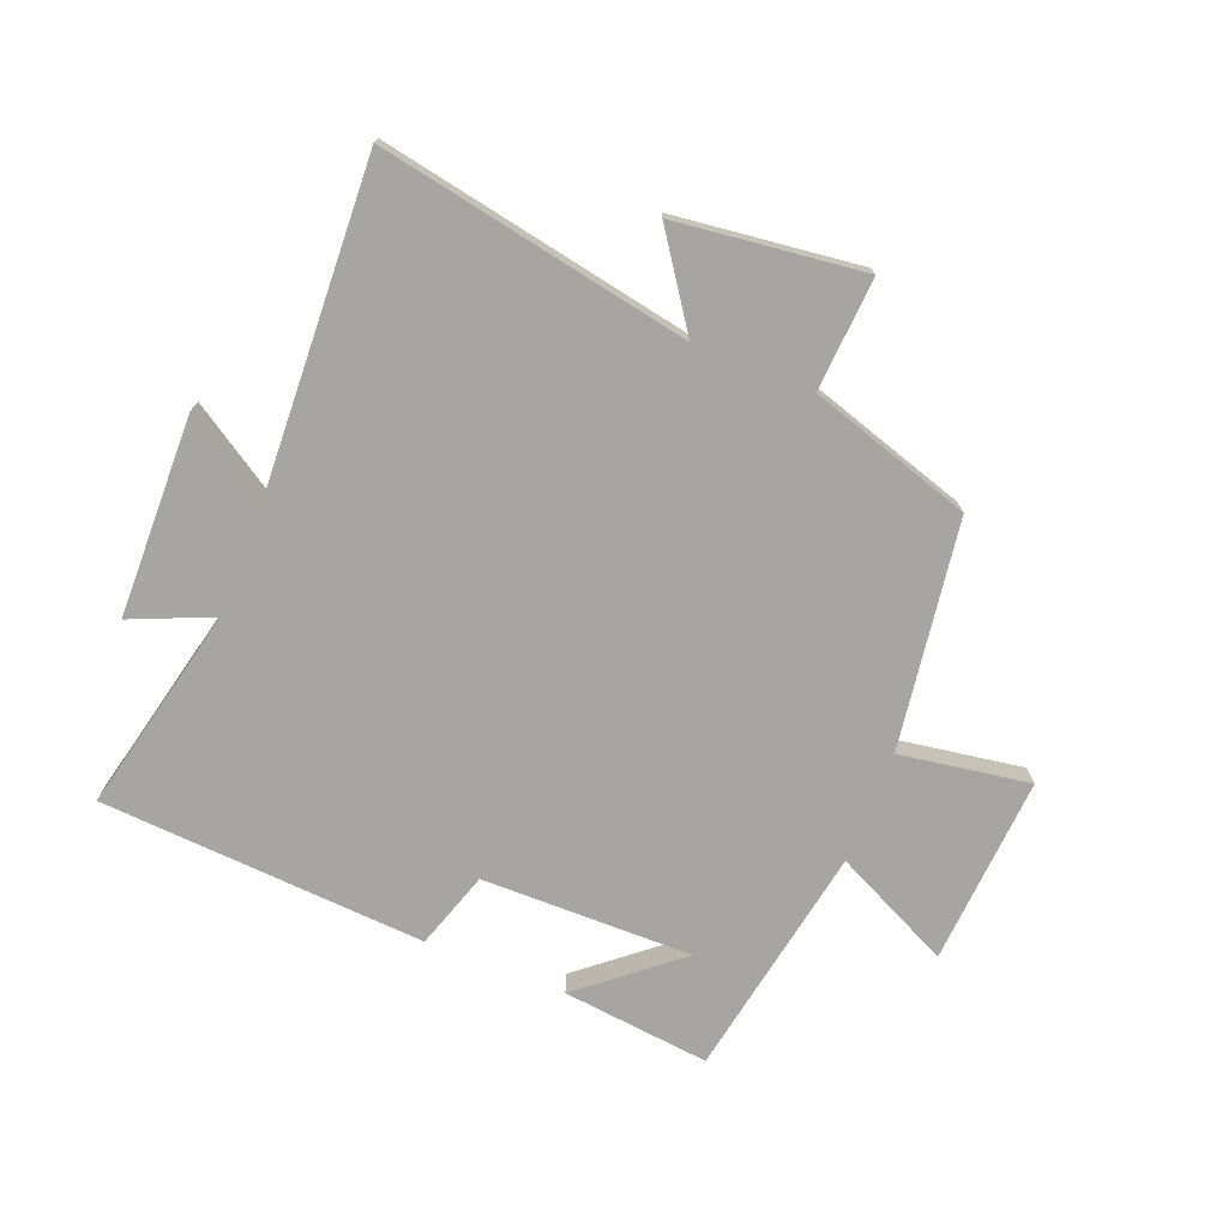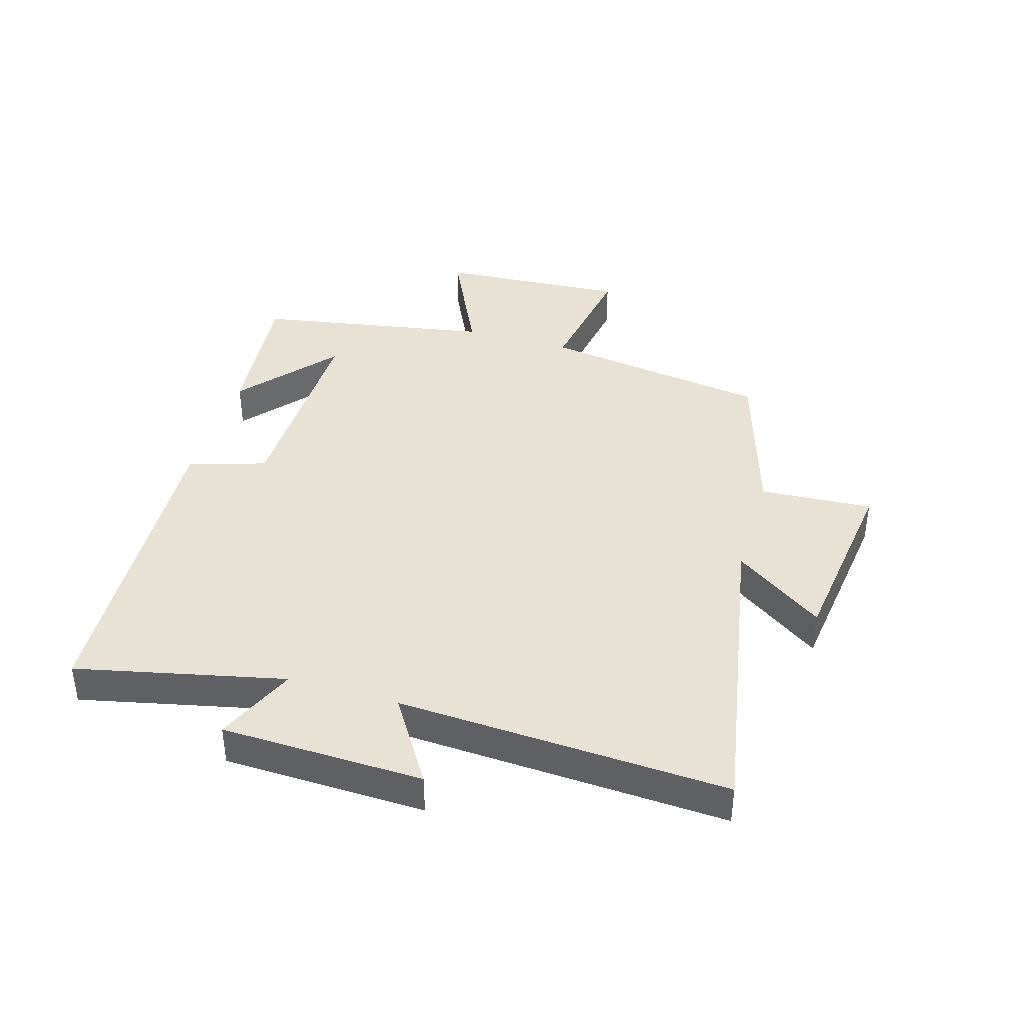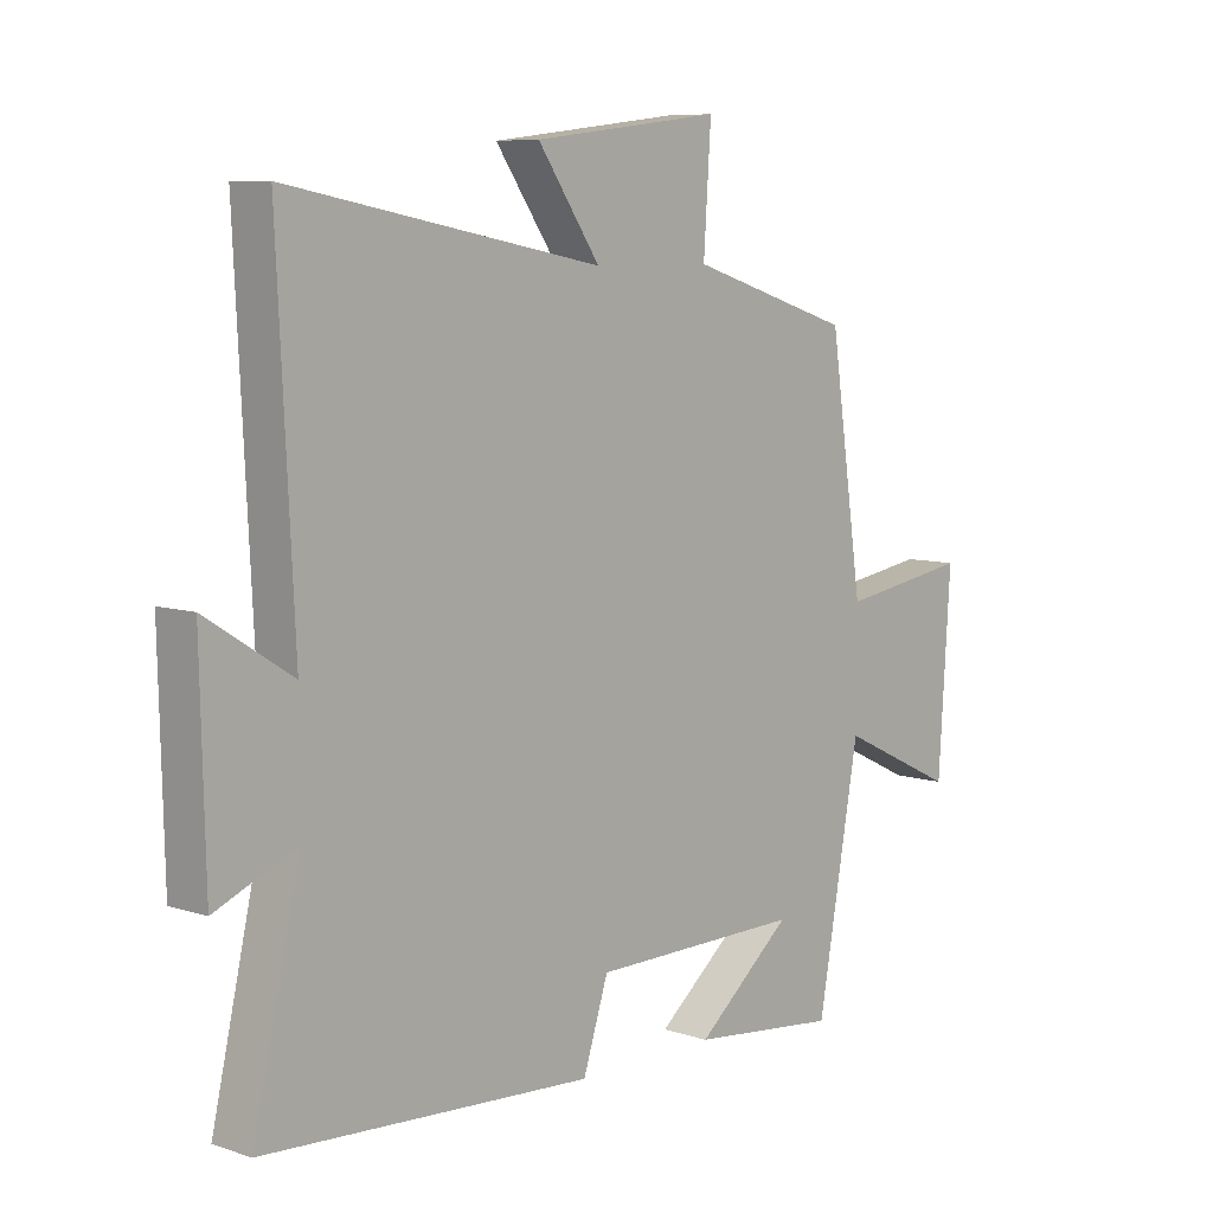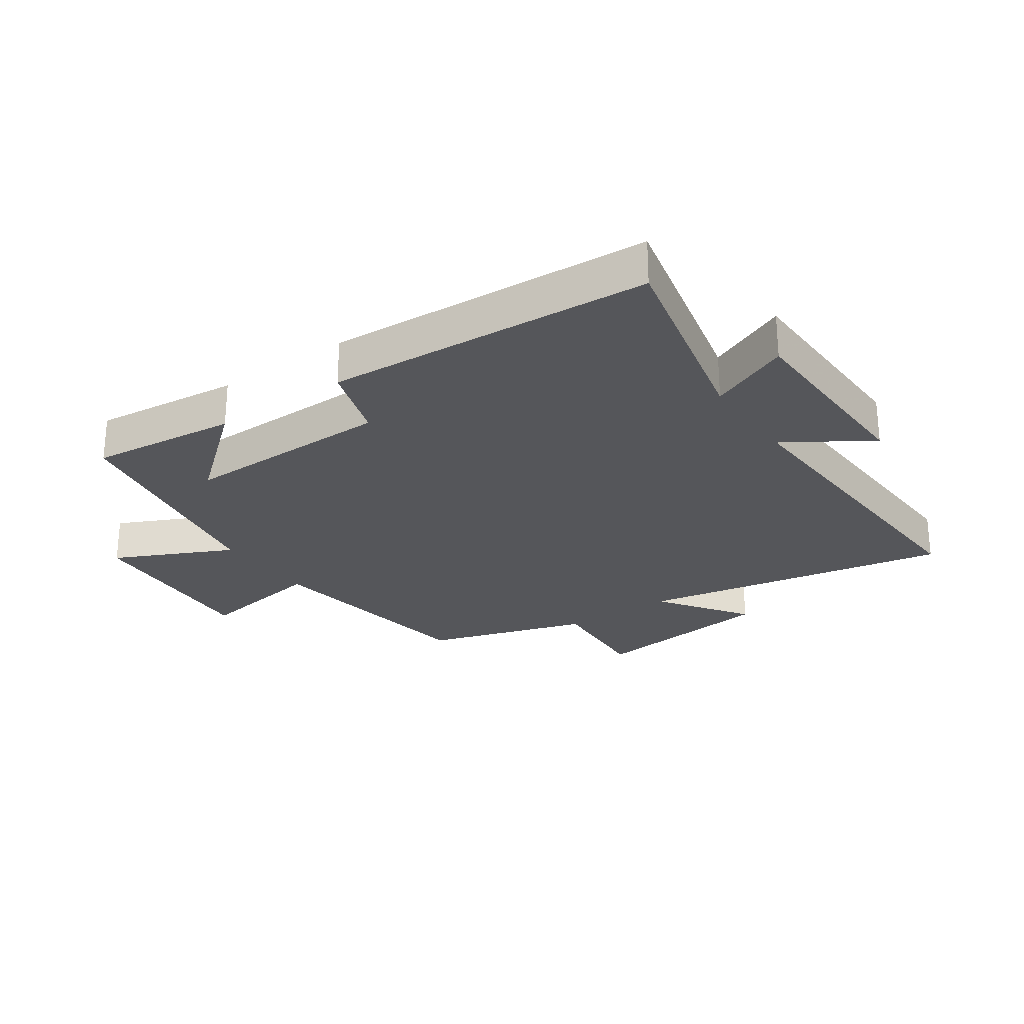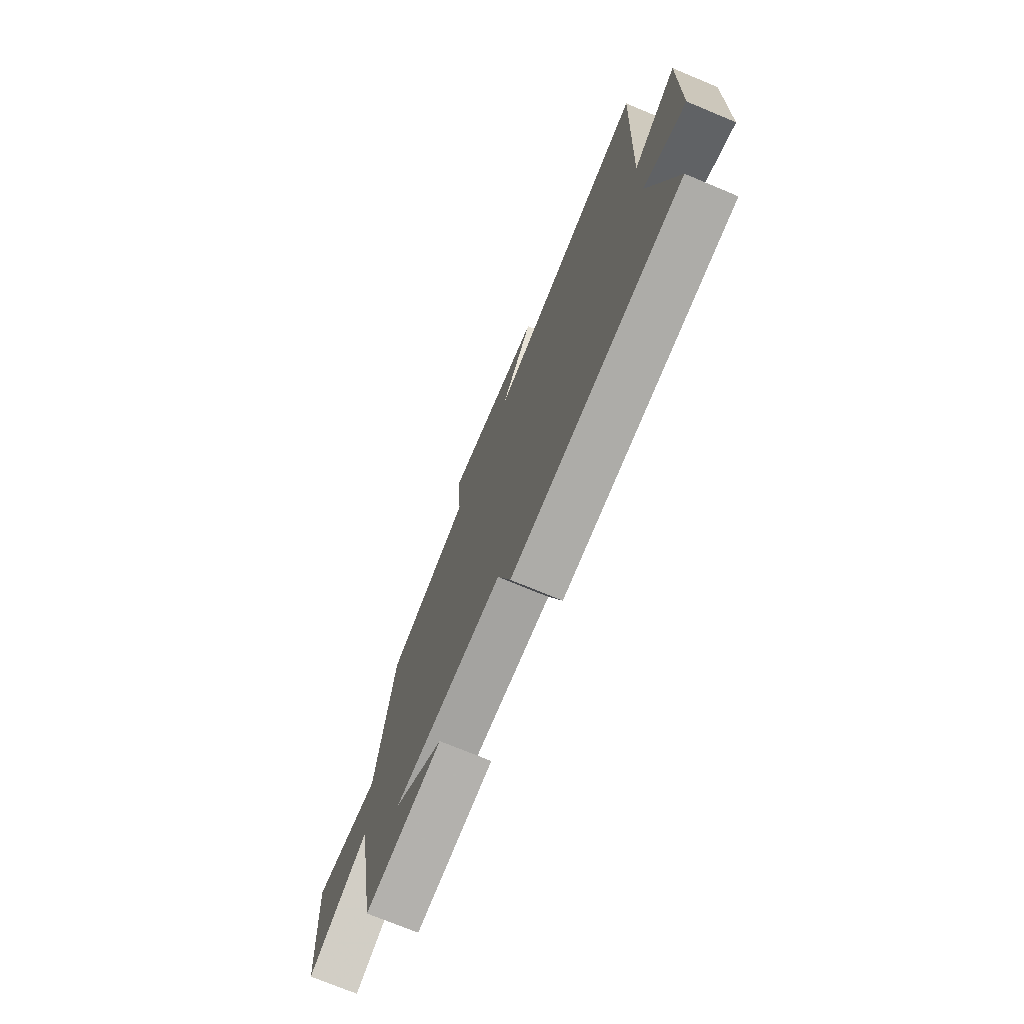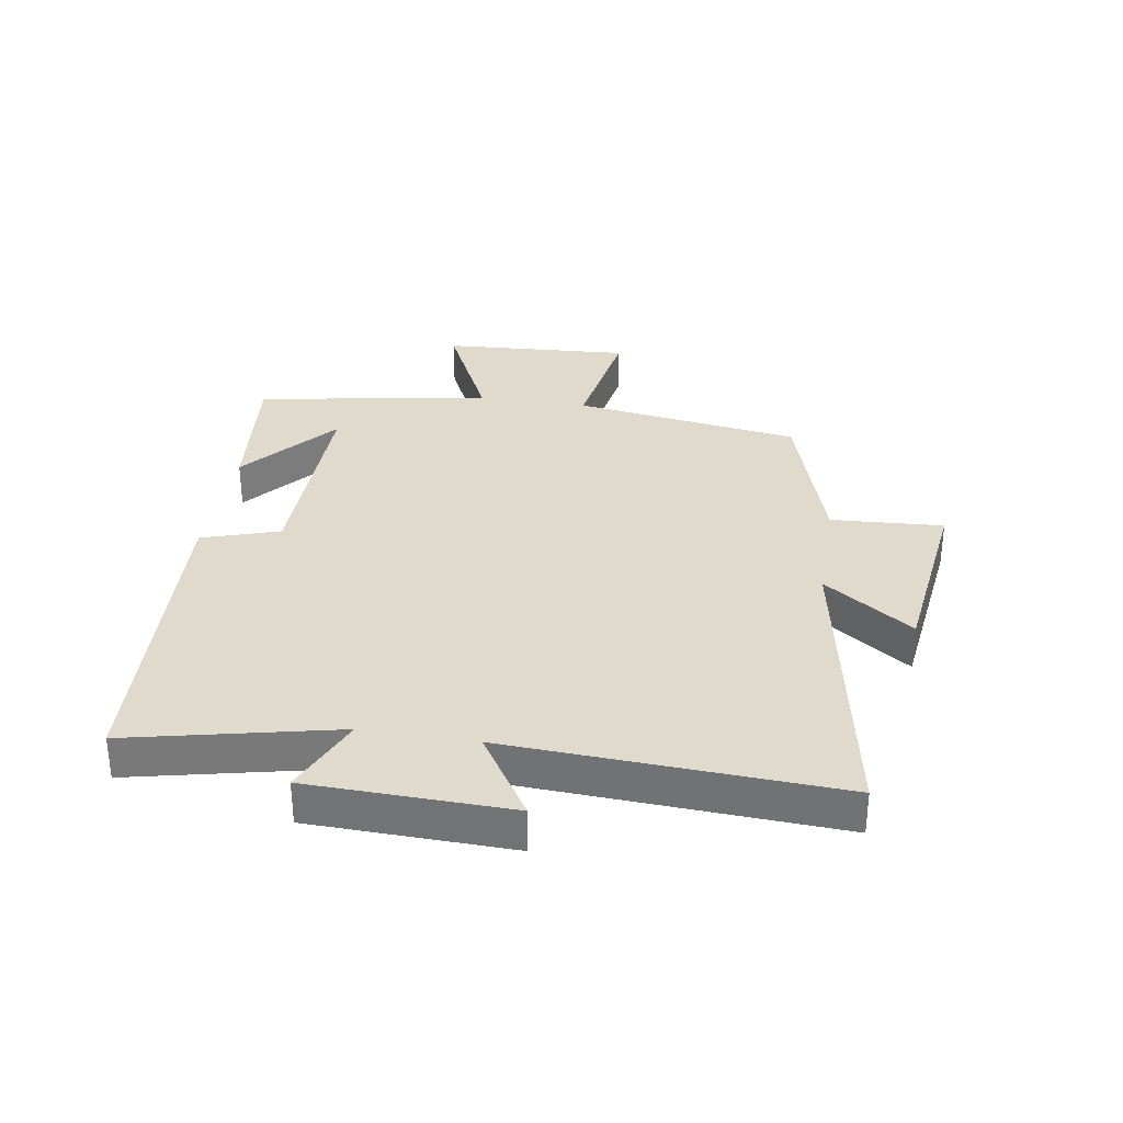
<metadata>
{"format":"obj","ext":"obj","renderer":"f3d","projection":"perspective","resolution":1024,"background":"white","views":[{"elev":-73.8,"azim":-21.8,"up":"+Y"},{"elev":39.9,"azim":-73.3,"up":"+Y"},{"elev":7.7,"azim":-47.4,"up":"+Z"},{"elev":-26.1,"azim":-145.2,"up":"+Y"},{"elev":-73.4,"azim":-112.6,"up":"+Z"},{"elev":32.5,"azim":-80.7,"up":"+Y"}]}
</metadata>
<code>
v 0.431 0.07 -0.526
v 0.188 0.07 -0.5
v 0.345 0.07 -0.369
v -0.001 0.07 -0.373
v -0.042 0.07 -0.5
v -0.577 0.07 -0.468
v -0.5 0.07 -0.129
v -0.632 0.07 -0.186
v -0.64 0.07 0.144
v -0.5 0.07 0.055
v -0.527 0.07 0.595
v -0.016 0.07 0.5
v -0.118 0.07 0.647
v 0.19 0.07 0.685
v 0.178 0.07 0.5
v 0.445 0.07 0.417
v 0.5 0.07 0.043
v 0.713 0.07 0.077
v 0.693 0.07 -0.233
v 0.5 0.07 -0.141
v 0.431 0 -0.526
v 0.188 0 -0.5
v 0.345 0 -0.369
v -0.001 0 -0.373
v -0.042 0 -0.5
v -0.577 0 -0.468
v -0.5 0 -0.129
v -0.632 0 -0.186
v -0.64 0 0.144
v -0.5 0 0.055
v -0.527 0 0.595
v -0.016 0 0.5
v -0.118 0 0.647
v 0.19 0 0.685
v 0.178 0 0.5
v 0.445 0 0.417
v 0.5 0 0.043
v 0.713 0 0.077
v 0.693 0 -0.233
v 0.5 0 -0.141
f 17 18 19 20
f 17 20 1
f 16 17 1
f 15 16 1
f 12 13 14 15
f 12 15 1
f 10 11 12
f 7 8 9 10
f 7 10 12
f 6 7 12
f 5 6 12
f 4 5 12
f 3 4 12
f 1 2 3
f 1 3 12
f 40 39 38 37
f 21 40 37
f 21 37 36
f 21 36 35
f 35 34 33 32
f 21 35 32
f 32 31 30
f 30 29 28 27
f 32 30 27
f 32 27 26
f 32 26 25
f 32 25 24
f 32 24 23
f 23 22 21
f 32 23 21
f 1 21 22 2
f 2 22 23 3
f 3 23 24 4
f 4 24 25 5
f 5 25 26 6
f 6 26 27 7
f 7 27 28 8
f 8 28 29 9
f 9 29 30 10
f 10 30 31 11
f 11 31 32 12
f 12 32 33 13
f 13 33 34 14
f 14 34 35 15
f 15 35 36 16
f 16 36 37 17
f 17 37 38 18
f 18 38 39 19
f 19 39 40 20
f 20 40 21 1

</code>
